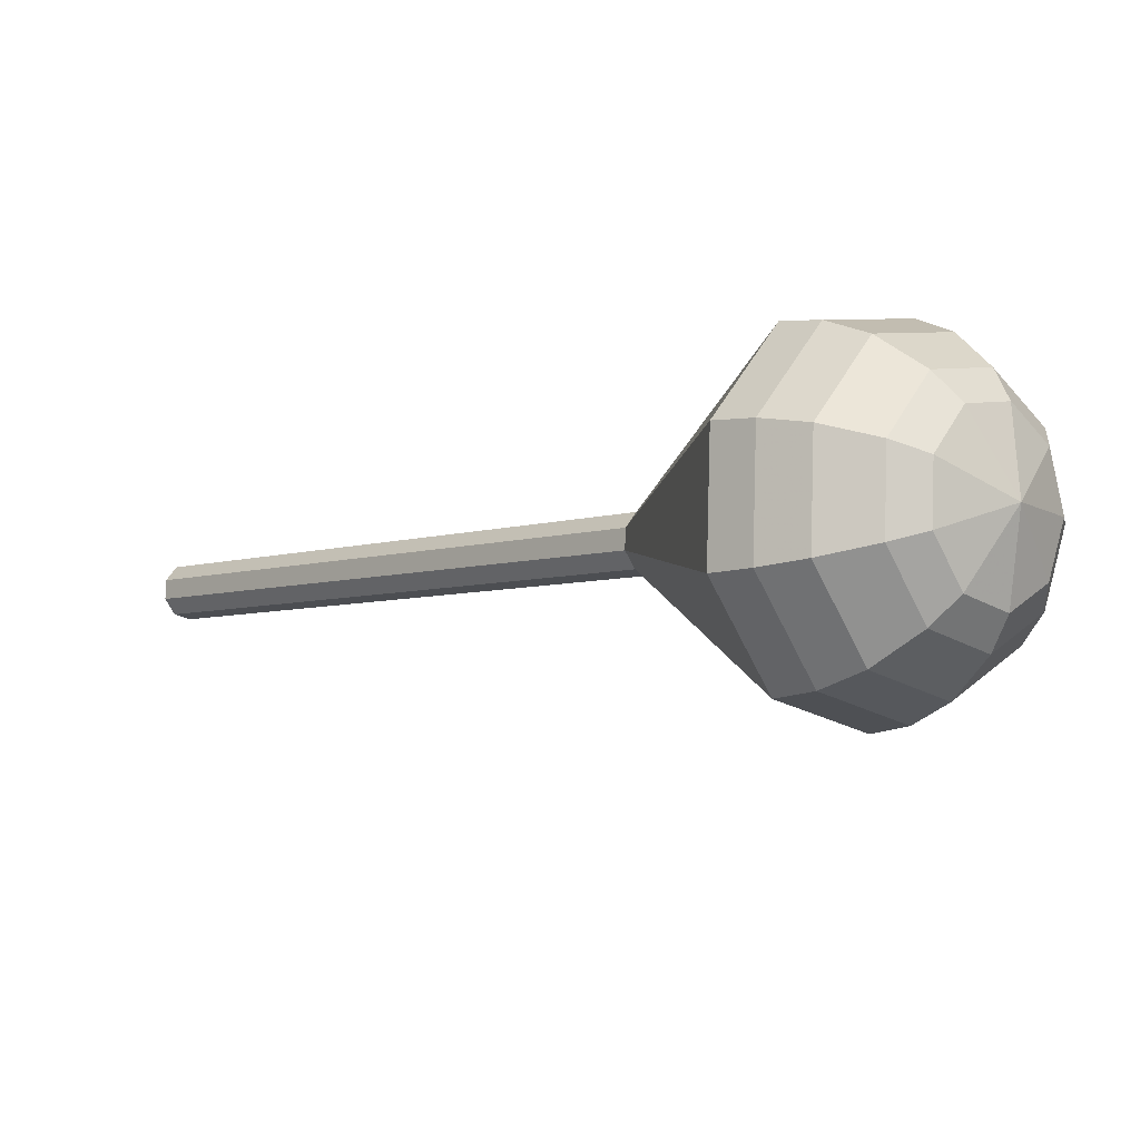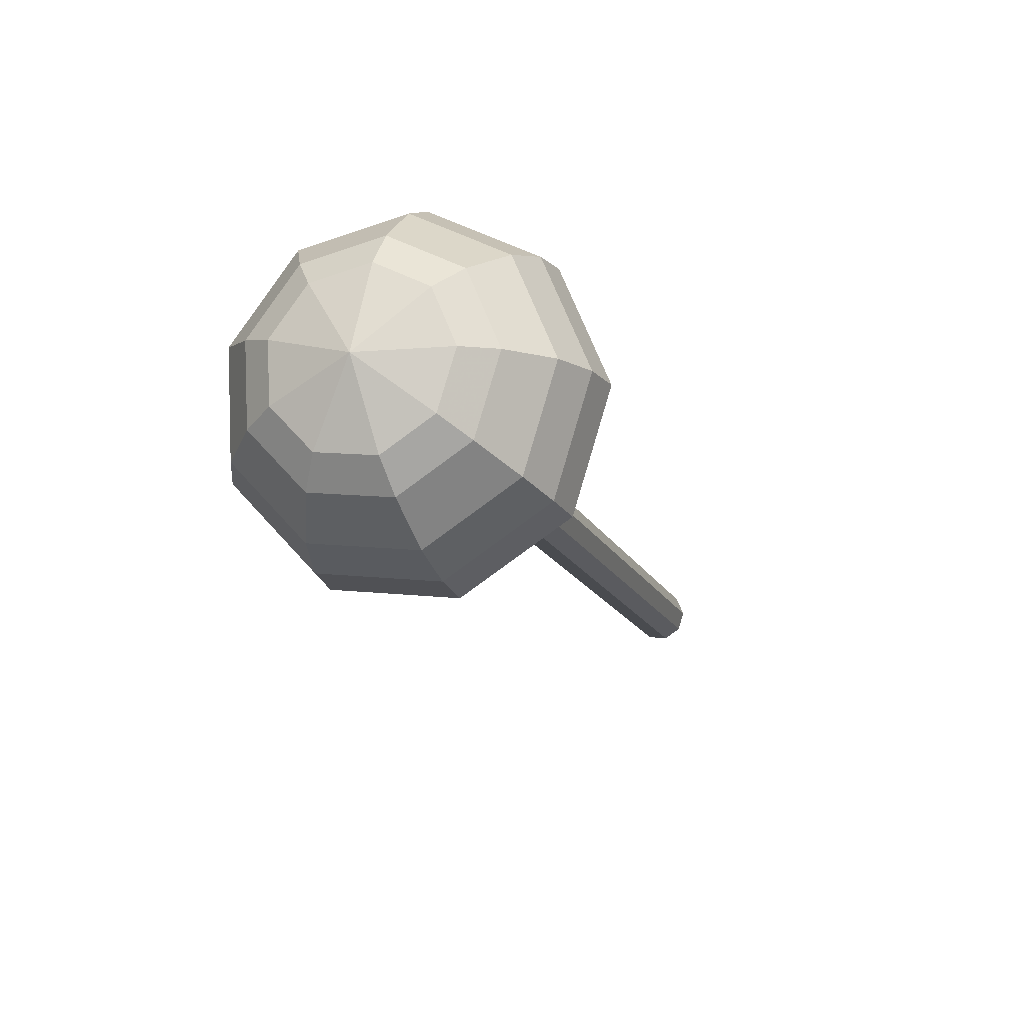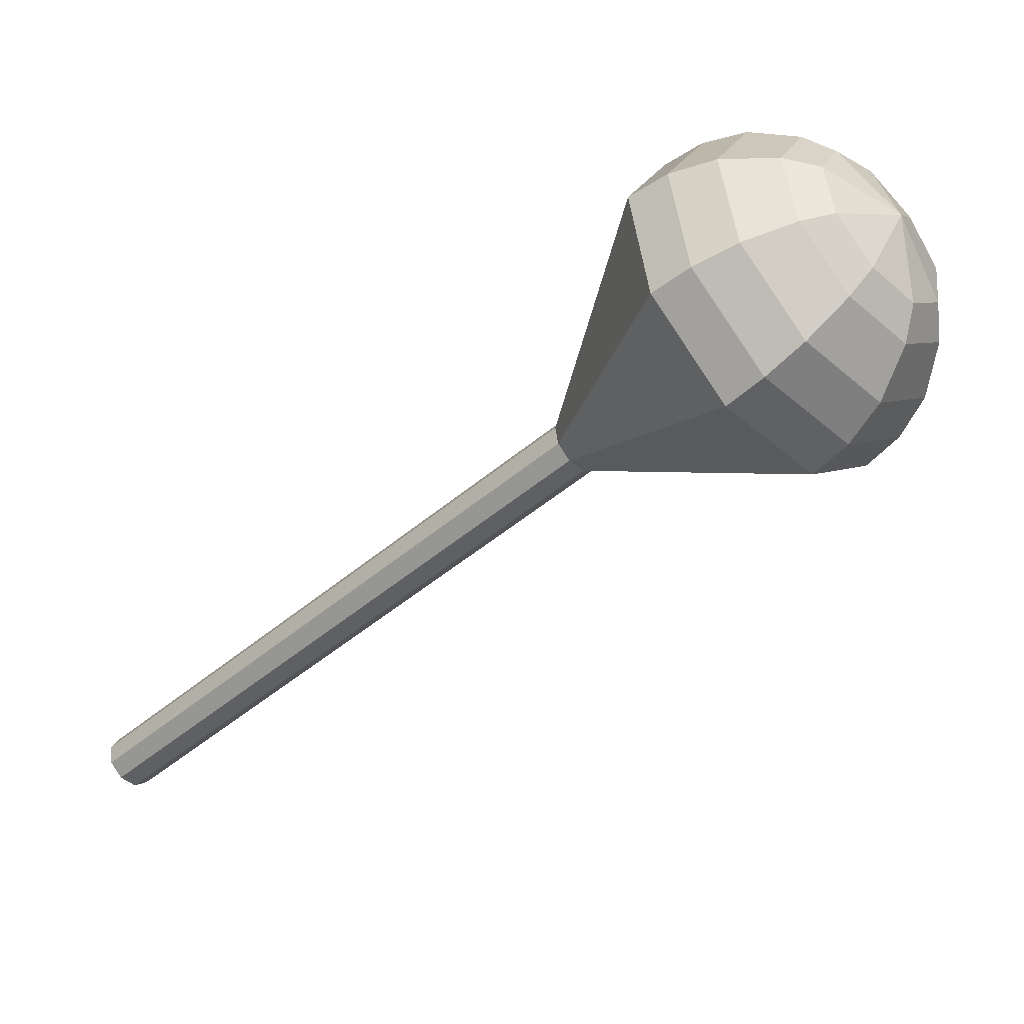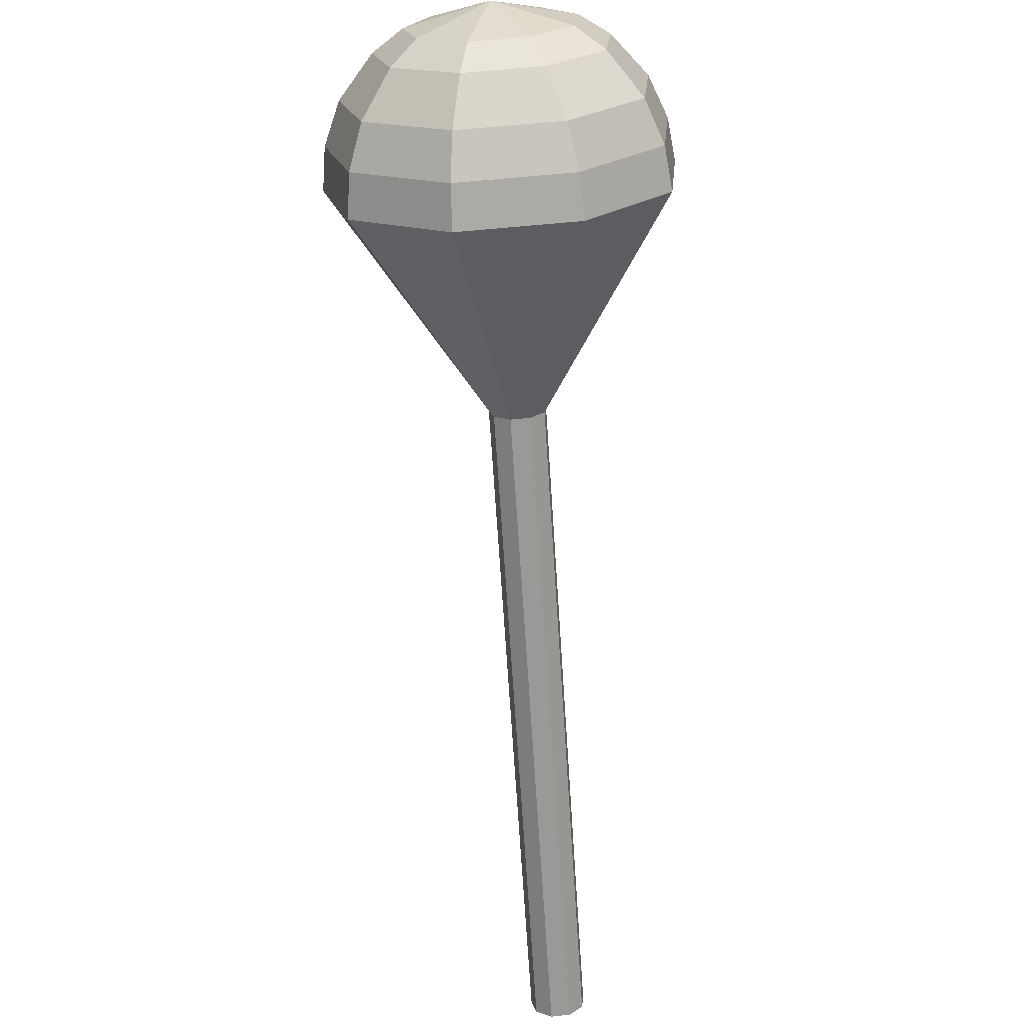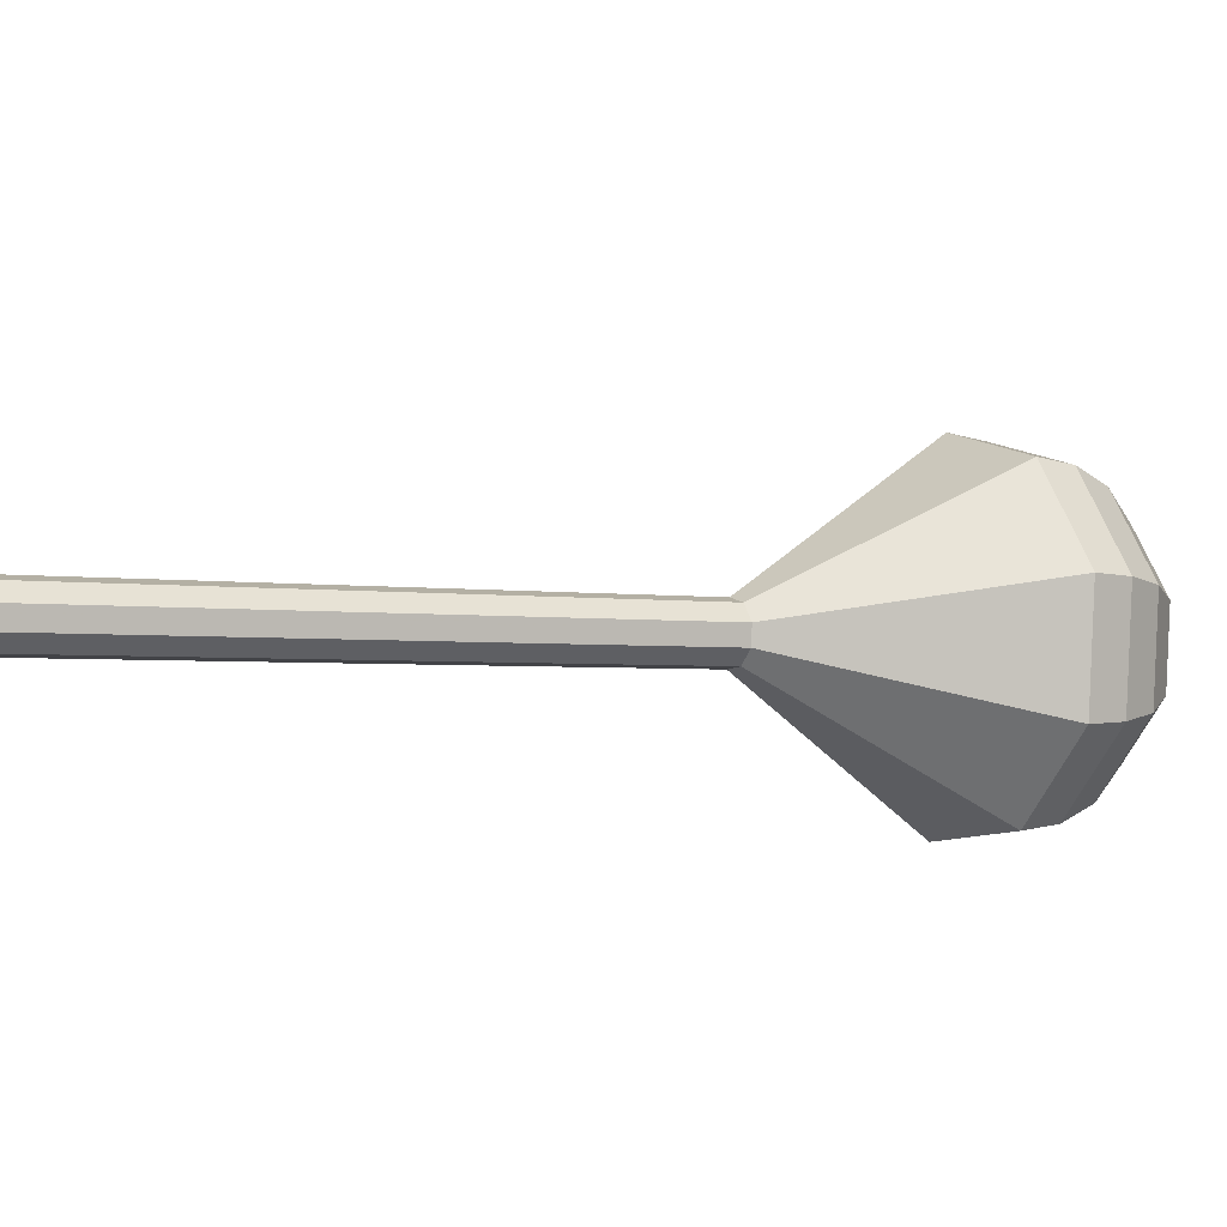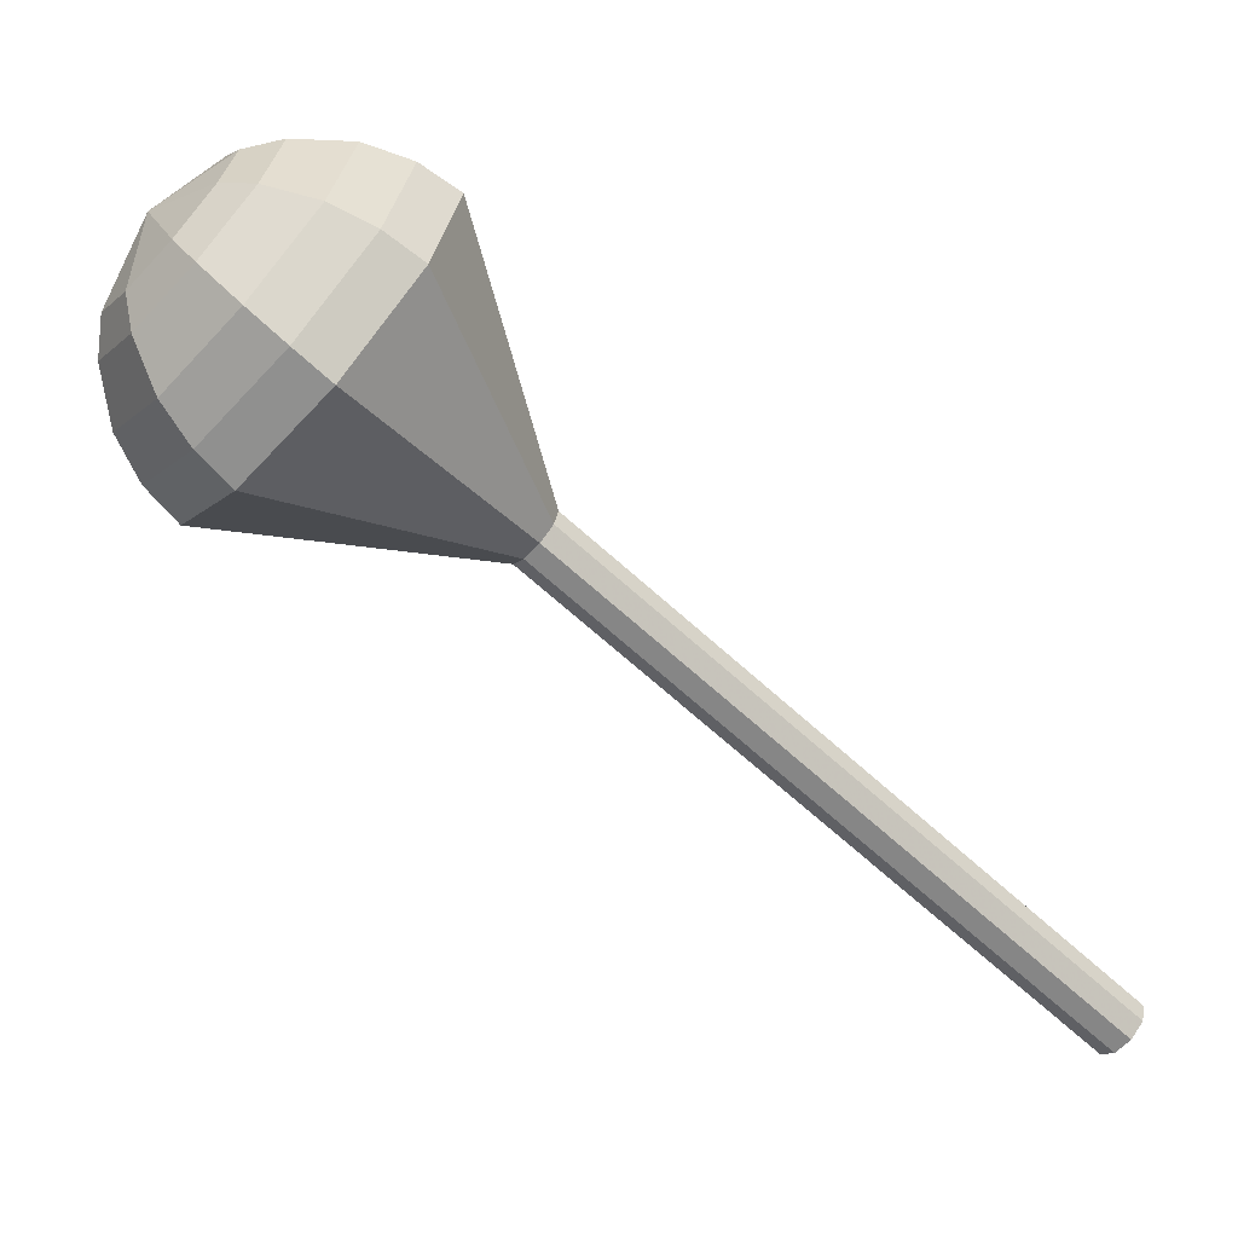
<metadata>
{"format":"obj","ext":"obj","renderer":"f3d","projection":"perspective","resolution":1024,"background":"white","views":[{"elev":62.4,"azim":-17.2,"up":"+Y"},{"elev":30.5,"azim":73.8,"up":"+Y"},{"elev":61.1,"azim":-54.7,"up":"+Y"},{"elev":-25.8,"azim":56.0,"up":"+Y"},{"elev":-62.6,"azim":32.0,"up":"+Z"},{"elev":26.4,"azim":143.7,"up":"+Y"}]}
</metadata>
<code>
g tube1
v 112.2 114.5 166.6
v 112.2 115 165.8
v 111.8 115.6 165.5
v 111.1 116.1 165.6
v 110.5 116.2 166.2
v 110.2 115.9 166.9
v 110.4 115.3 167.5
v 111 114.7 167.7
v 111.7 114.4 167.3
v 112.2 114.5 166.6
v 115 117.8 168.9
v 115.1 118.3 168.2
v 114.6 118.9 167.8
v 113.9 119.4 167.9
v 113.3 119.5 168.5
v 113.1 119.2 169.2
v 113.3 118.7 169.8
v 113.9 118.1 170
v 114.6 117.7 169.6
v 115 117.8 168.9
v 117.9 121.2 171.2
v 117.9 121.6 170.5
v 117.5 122.3 170.1
v 116.8 122.8 170.2
v 116.2 122.9 170.8
v 115.9 122.6 171.5
v 116.1 122 172.1
v 116.7 121.4 172.3
v 117.4 121.1 171.9
v 117.9 121.2 171.2
v 120.7 124.5 173.5
v 120.7 125 172.8
v 120.3 125.6 172.4
v 119.6 126.1 172.5
v 119 126.2 173.1
v 118.8 125.9 173.9
v 119 125.3 174.4
v 119.6 124.7 174.6
v 120.3 124.4 174.2
v 120.7 124.5 173.5
v 123.6 127.8 175.8
v 123.6 128.3 175.1
v 123.2 128.9 174.7
v 122.5 129.4 174.8
v 121.9 129.6 175.4
v 121.6 129.3 176.2
v 121.8 128.7 176.7
v 122.4 128.1 176.9
v 123.1 127.7 176.5
v 123.6 127.8 175.8
v 129.3 134.5 180.4
v 129.3 135 179.7
v 128.8 135.6 179.3
v 128.2 136.1 179.4
v 127.5 136.2 180
v 127.3 135.9 180.8
v 127.5 135.3 181.3
v 128.1 134.7 181.5
v 128.8 134.4 181.1
v 129.3 134.5 180.4
v 139.7 137.1 185
v 139.8 140 180.7
v 137.2 143.8 178.5
v 133.1 146.7 179.3
v 129.4 147.5 182.7
v 127.9 145.7 187.3
v 129.2 142.1 190.7
v 132.8 138.5 191.5
v 136.9 136.6 189.3
v 139.7 137.1 185
v 140.6 138.6 185.9
v 140.7 141.3 181.7
v 138.2 145 179.5
v 134.2 147.8 180.3
v 130.6 148.6 183.7
v 129.1 146.8 188.1
v 130.4 143.4 191.4
v 133.9 139.9 192.2
v 137.9 138 190
v 140.6 138.6 185.9
v 141.1 140.3 186.7
v 141.2 142.8 183
v 138.9 146.1 181.1
v 135.4 148.6 181.8
v 132.2 149.3 184.8
v 130.8 147.7 188.7
v 132 144.6 191.7
v 135.1 141.5 192.4
v 138.7 139.8 190.4
v 141.1 140.3 186.7
v 141 142.6 187.6
v 141.1 144.5 184.8
v 139.4 147 183.3
v 136.6 148.9 183.8
v 134.2 149.4 186.1
v 133.2 148.2 189.1
v 134 145.9 191.4
v 136.4 143.5 191.9
v 139.2 142.2 190.4
v 141 142.6 187.6
v 140.5 144.1 188.1
v 140.6 145.4 186
v 139.3 147.3 184.9
v 137.3 148.7 185.3
v 135.5 149.1 187
v 134.8 148.2 189.2
v 135.4 146.5 190.8
v 137.2 144.7 191.2
v 139.2 143.8 190.1
v 140.5 144.1 188.1
v 138.3 147.1 188.5
v 138.3 147.1 188.5
v 138.3 147.1 188.5
v 138.3 147.1 188.5
v 138.3 147.1 188.5
v 138.3 147.1 188.5
v 138.3 147.1 188.5
v 138.3 147.1 188.5
v 138.3 147.1 188.5
v 138.3 147.1 188.5
f 1 2 12
f 12 11 1
f 2 3 13
f 13 12 2
f 3 4 14
f 14 13 3
f 4 5 15
f 15 14 4
f 5 6 16
f 16 15 5
f 6 7 17
f 17 16 6
f 7 8 18
f 18 17 7
f 8 9 19
f 19 18 8
f 9 10 20
f 20 19 9
f 11 12 22
f 22 21 11
f 12 13 23
f 23 22 12
f 13 14 24
f 24 23 13
f 14 15 25
f 25 24 14
f 15 16 26
f 26 25 15
f 16 17 27
f 27 26 16
f 17 18 28
f 28 27 17
f 18 19 29
f 29 28 18
f 19 20 30
f 30 29 19
f 21 22 32
f 32 31 21
f 22 23 33
f 33 32 22
f 23 24 34
f 34 33 23
f 24 25 35
f 35 34 24
f 25 26 36
f 36 35 25
f 26 27 37
f 37 36 26
f 27 28 38
f 38 37 27
f 28 29 39
f 39 38 28
f 29 30 40
f 40 39 29
f 31 32 42
f 42 41 31
f 32 33 43
f 43 42 32
f 33 34 44
f 44 43 33
f 34 35 45
f 45 44 34
f 35 36 46
f 46 45 35
f 36 37 47
f 47 46 36
f 37 38 48
f 48 47 37
f 38 39 49
f 49 48 38
f 39 40 50
f 50 49 39
f 41 42 52
f 52 51 41
f 42 43 53
f 53 52 42
f 43 44 54
f 54 53 43
f 44 45 55
f 55 54 44
f 45 46 56
f 56 55 45
f 46 47 57
f 57 56 46
f 47 48 58
f 58 57 47
f 48 49 59
f 59 58 48
f 49 50 60
f 60 59 49
f 51 52 62
f 62 61 51
f 52 53 63
f 63 62 52
f 53 54 64
f 64 63 53
f 54 55 65
f 65 64 54
f 55 56 66
f 66 65 55
f 56 57 67
f 67 66 56
f 57 58 68
f 68 67 57
f 58 59 69
f 69 68 58
f 59 60 70
f 70 69 59
f 61 62 72
f 72 71 61
f 62 63 73
f 73 72 62
f 63 64 74
f 74 73 63
f 64 65 75
f 75 74 64
f 65 66 76
f 76 75 65
f 66 67 77
f 77 76 66
f 67 68 78
f 78 77 67
f 68 69 79
f 79 78 68
f 69 70 80
f 80 79 69
f 71 72 82
f 82 81 71
f 72 73 83
f 83 82 72
f 73 74 84
f 84 83 73
f 74 75 85
f 85 84 74
f 75 76 86
f 86 85 75
f 76 77 87
f 87 86 76
f 77 78 88
f 88 87 77
f 78 79 89
f 89 88 78
f 79 80 90
f 90 89 79
f 81 82 92
f 92 91 81
f 82 83 93
f 93 92 82
f 83 84 94
f 94 93 83
f 84 85 95
f 95 94 84
f 85 86 96
f 96 95 85
f 86 87 97
f 97 96 86
f 87 88 98
f 98 97 87
f 88 89 99
f 99 98 88
f 89 90 100
f 100 99 89
f 91 92 102
f 102 101 91
f 92 93 103
f 103 102 92
f 93 94 104
f 104 103 93
f 94 95 105
f 105 104 94
f 95 96 106
f 106 105 95
f 96 97 107
f 107 106 96
f 97 98 108
f 108 107 97
f 98 99 109
f 109 108 98
f 99 100 110
f 110 109 99
f 101 102 112
f 112 111 101
f 102 103 113
f 113 112 102
f 103 104 114
f 114 113 103
f 104 105 115
f 115 114 104
f 105 106 116
f 116 115 105
f 106 107 117
f 117 116 106
f 107 108 118
f 118 117 107
f 108 109 119
f 119 118 108
f 109 110 120
f 120 119 109
g

</code>
